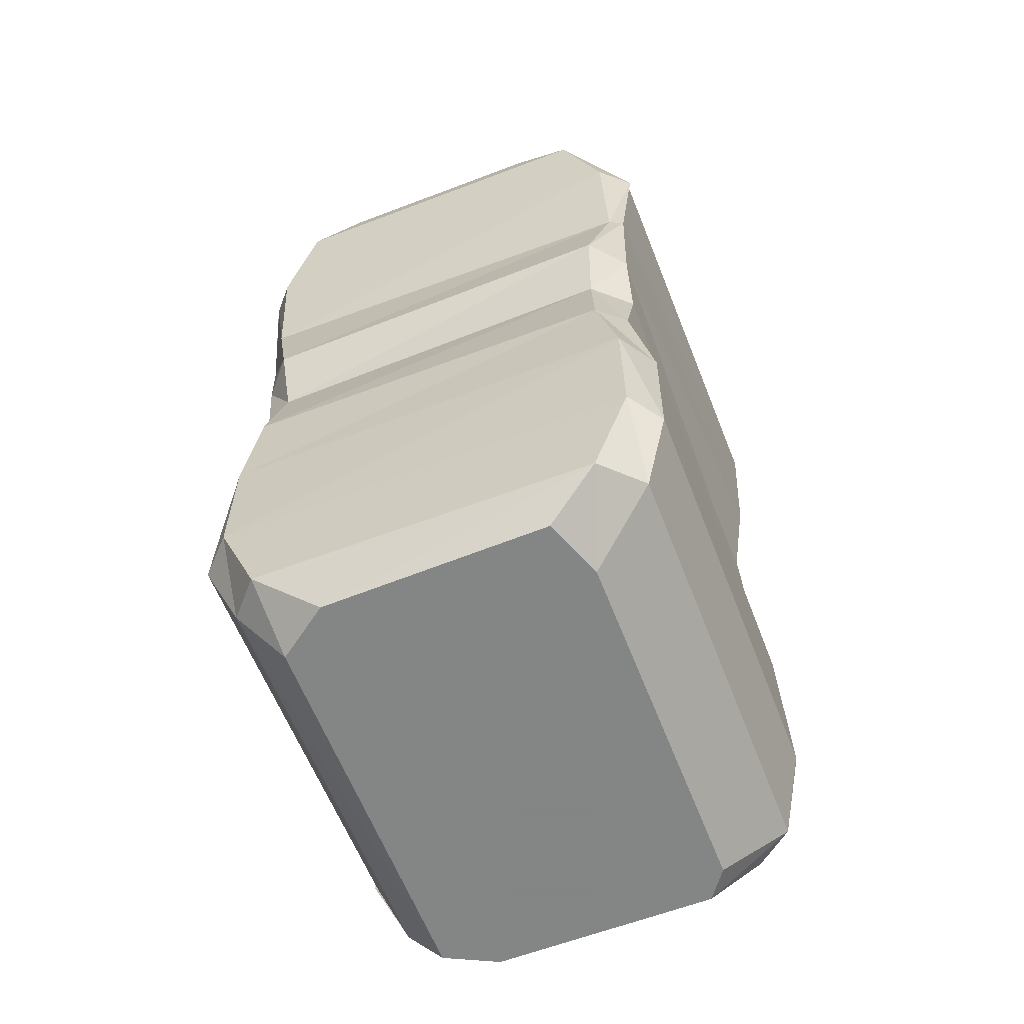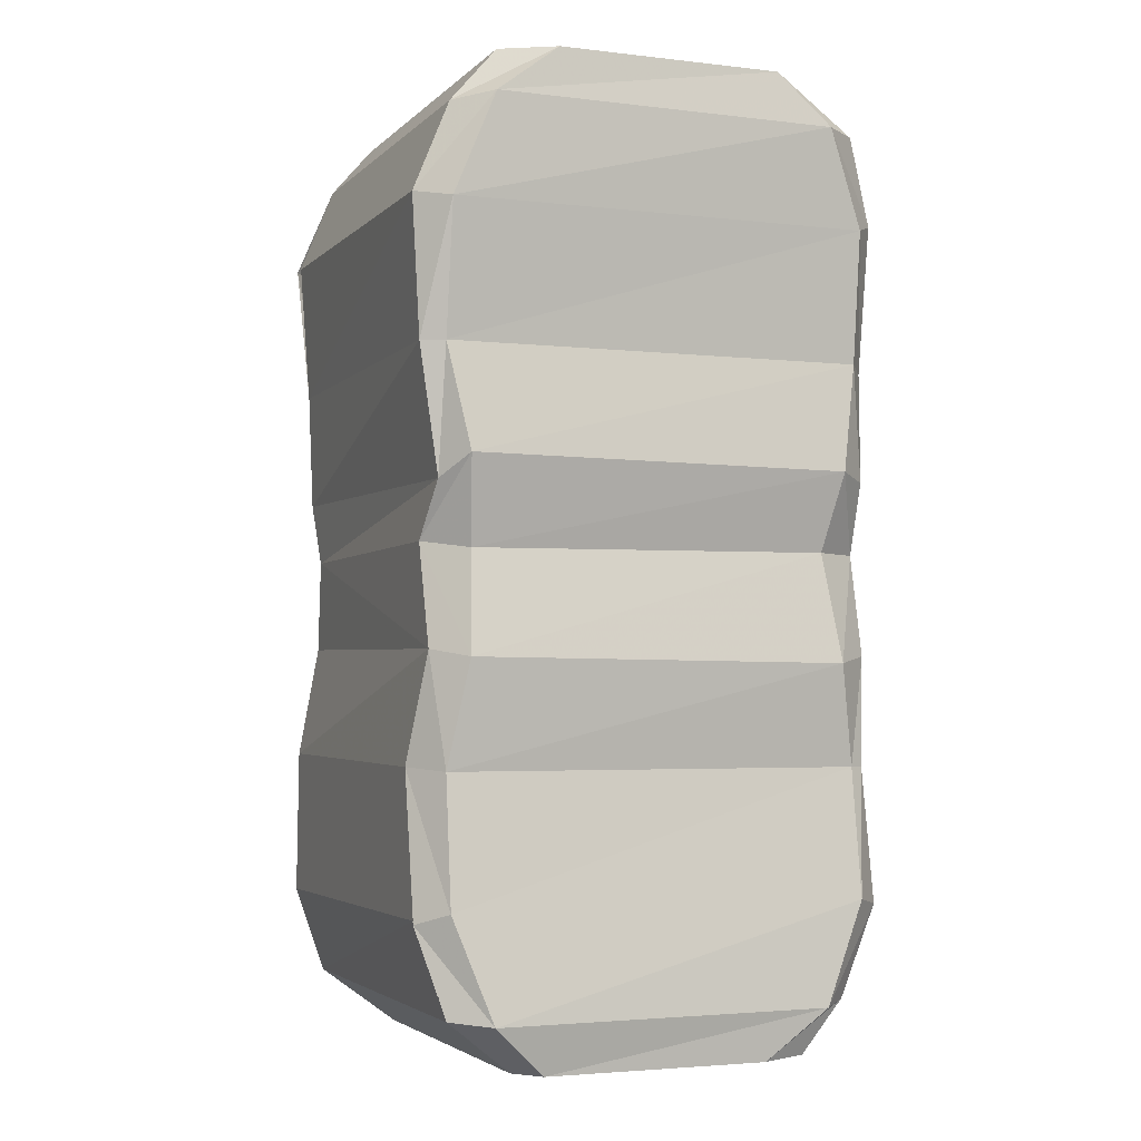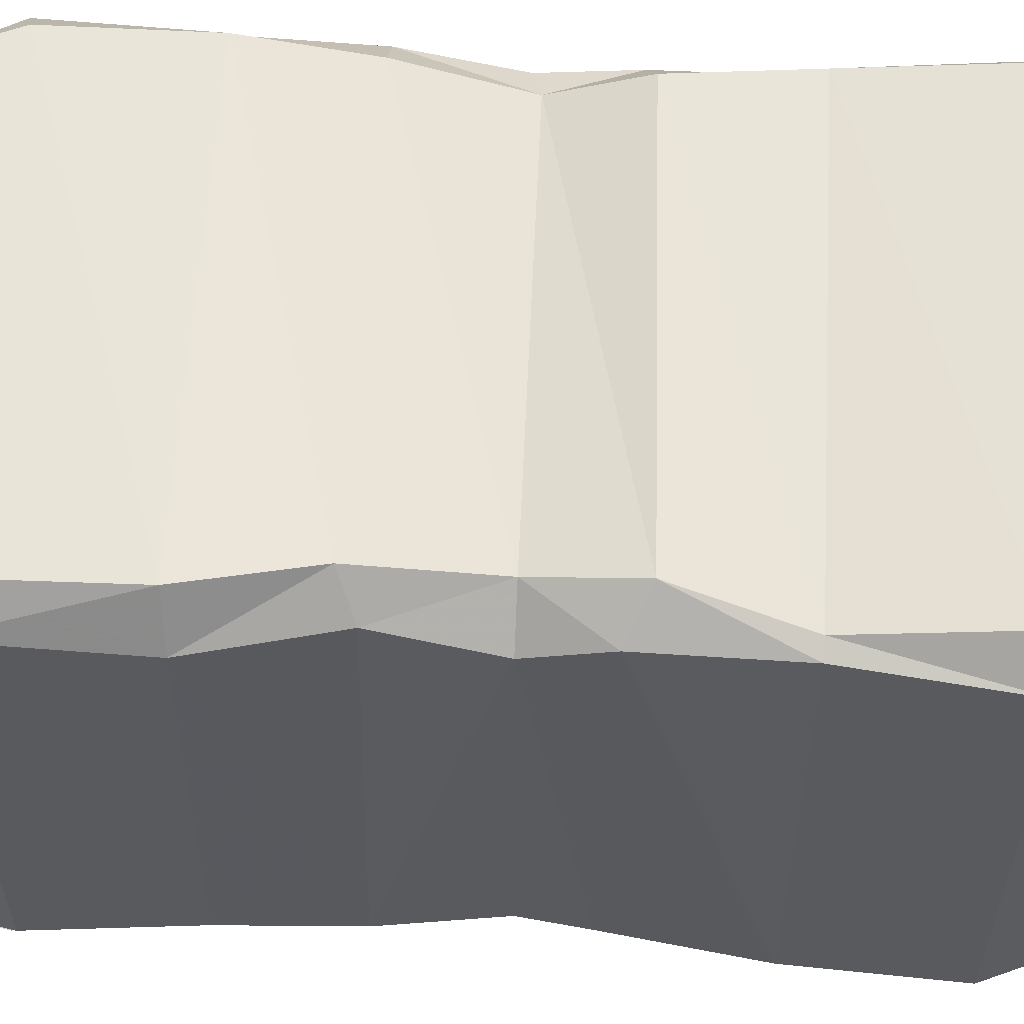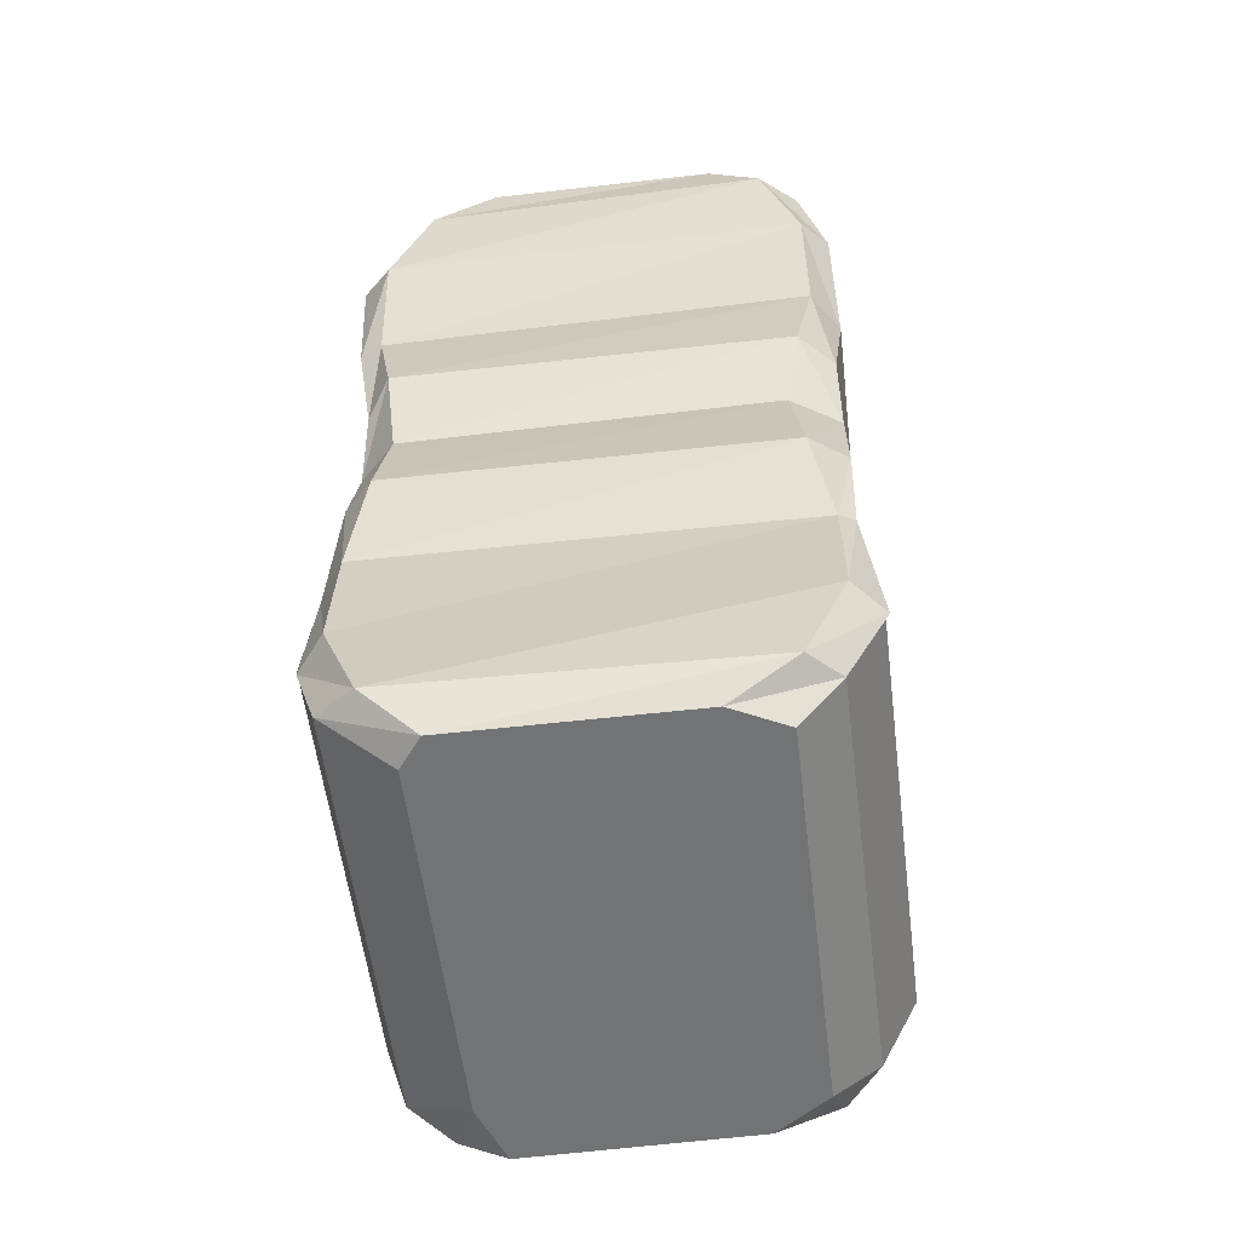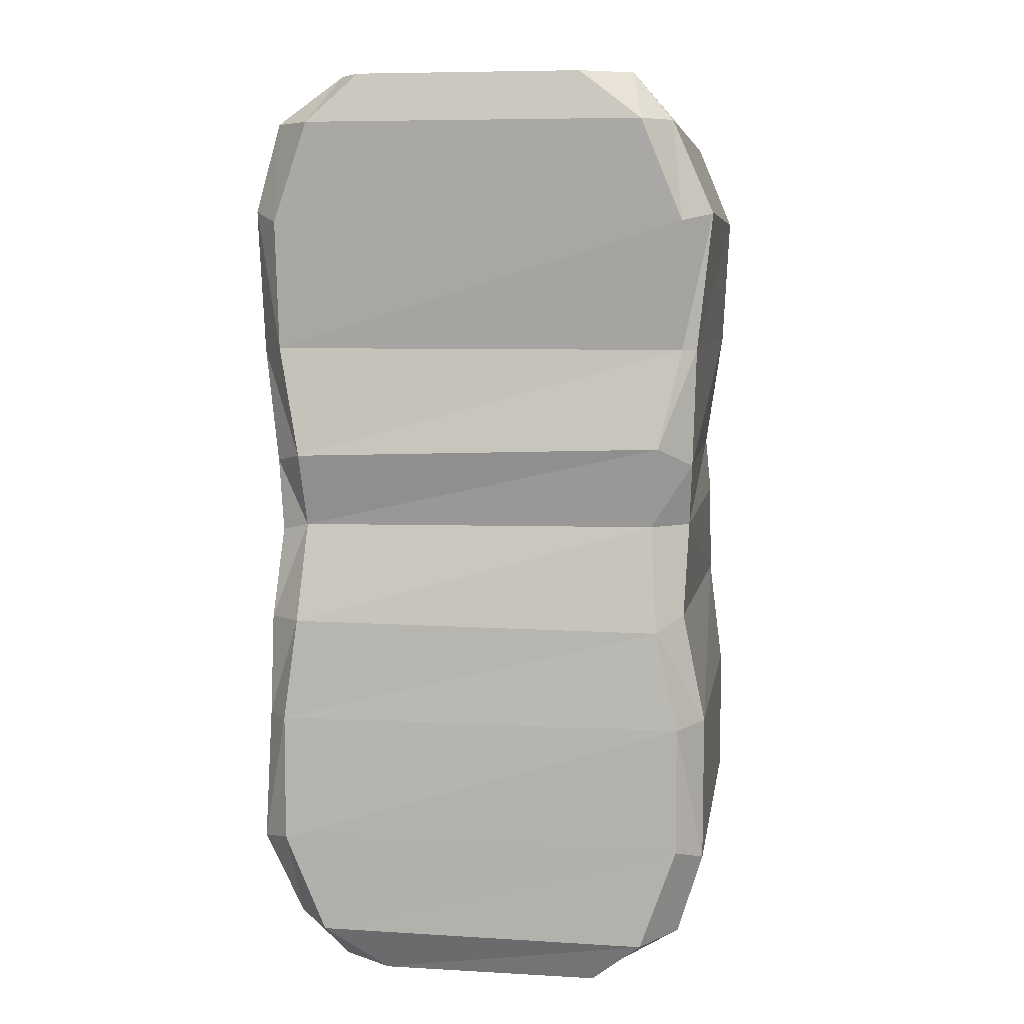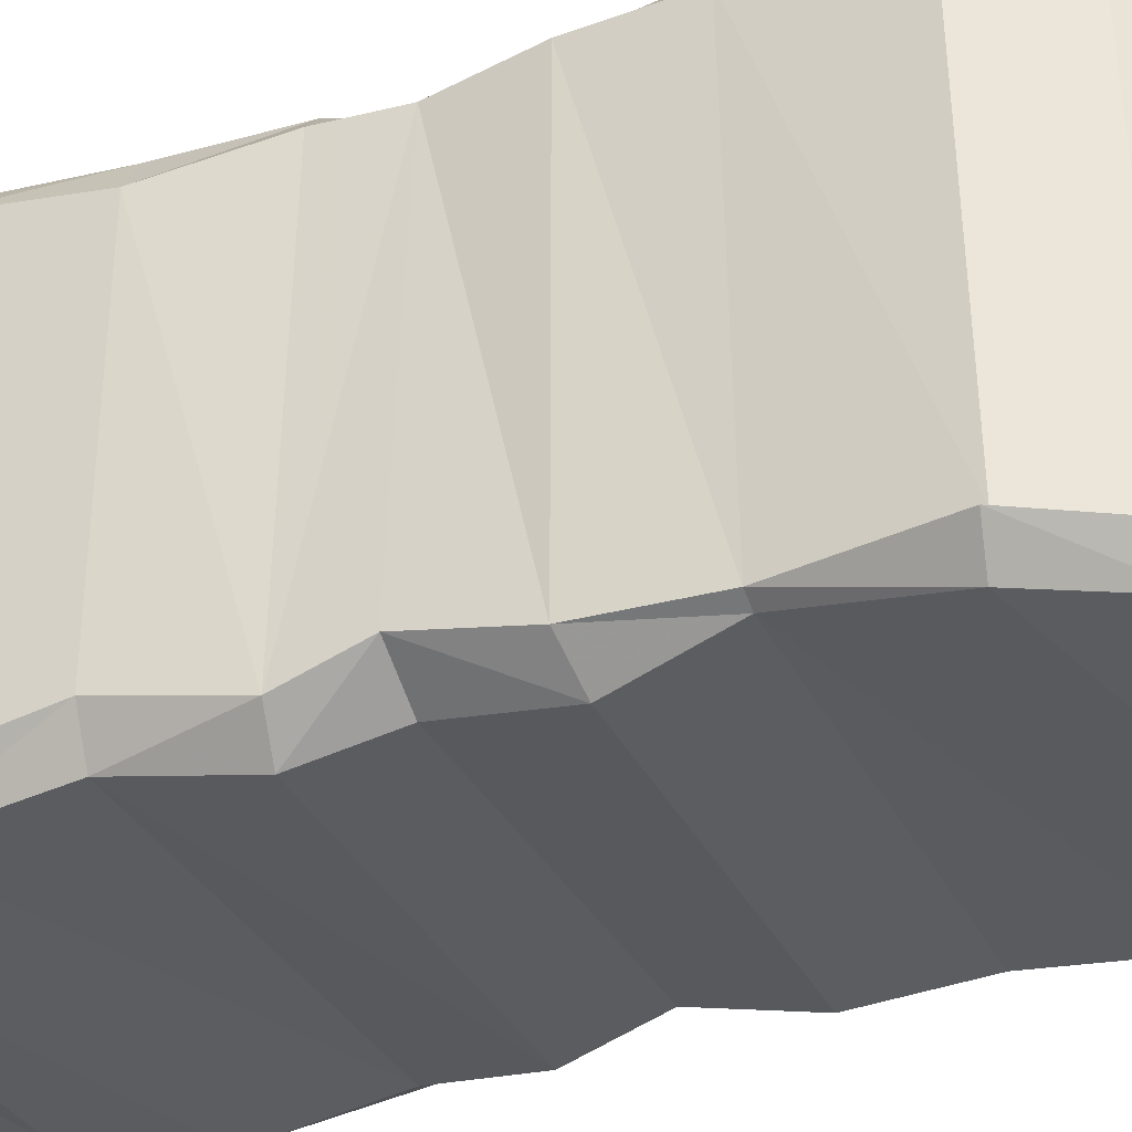
<metadata>
{"format":"obj","ext":"obj","renderer":"f3d","projection":"perspective","resolution":1024,"background":"white","views":[{"elev":-61.6,"azim":21.2,"up":"+Y"},{"elev":-3.4,"azim":158.4,"up":"+Y"},{"elev":58.8,"azim":93.1,"up":"+Z"},{"elev":-55.7,"azim":-173.1,"up":"+Y"},{"elev":6.7,"azim":8.6,"up":"+Y"},{"elev":-34.7,"azim":-66.1,"up":"+Z"}]}
</metadata>
<code>
o unused/1408
v -52 -104 -64
v 51 -103 -64
v 49 -126 -58
v -48 -125 -58
v -61 -125 -50
v -61 -106 -56
v -57 -75 -60
v 56 -75 -59
v 57 -109 -56
v 59 -124 -47
v 51 -153 -64
v -51 -154 -64
v -61 -152 -56
v -58 -127 54
v -59 -107 55
v -64 -76 49
v -64 -76 -50
v -57 -40 -64
v 56 -40 -64
v 62 -75 -56
v 59 -107 56
v 58 -124 50
v 59 -151 -55
v 56 -181 -60
v -56 -181 -59
v -60 -181 -57
v -61 -152 56
v -50 -125 58
v -51 -105 64
v -57 -75 60
v -64 -37 56
v -57 -40 64
v -57 -13 57
v -47 -13 67
v -39 0 56
v -57 -14 -59
v -64 -37 -56
v -64 -38 56
v -47 -14 -67
v 45 -13 -65
v -33 0 -64
v 28 0 -64
v 54 -14 -55
v 64 -38 -56
v 60 -75 57
v 50 -102 64
v 48 -124 59
v 57 -149 56
v 63 -179 54
v 63 -180 -49
v 56 -215 -64
v -56 -215 -64
v -64 -217 -56
v -45 -242 -66
v -53 -241 -58
v -28 -255 -64
v -42 -255 -57
v -54 -240 53
v -64 -217 56
v -63 -218 -56
v -62 -180 56
v -52 -152 64
v 56 -75 59
v 56 -40 64
v 45 -13 67
v 28 0 64
v -33 0 64
v -39 0 -56
v 63 -37 56
v 53 -13 58
v 42 0 -56
v 42 0 56
v 64 -38 56
v 50 -153 64
v 56 -180 65
v 63 -218 56
v 63 -217 -56
v 56 -241 52
v 56 -241 -61
v 38 -255 41
v 38 -255 -56
v 32 -255 -64
v 46 -242 -68
v 63 -218 -56
v -56 -180 64
v -56 -215 64
v 56 -215 64
v 46 -243 63
v 32 -255 57
v -45 -242 63
v -28 -255 56
v -42 -255 46
f 1 2 3
f 1 3 4
f 1 4 5
f 1 5 6
f 1 6 7
f 1 7 2
f 2 7 8
f 2 8 9
f 2 9 10
f 2 10 3
f 3 10 11
f 3 11 4
f 4 11 12
f 4 12 5
f 5 12 13
f 5 13 14
f 5 14 6
f 6 14 15
f 6 15 16
f 6 16 17
f 6 17 7
f 7 17 18
f 7 18 8
f 8 18 19
f 8 19 20
f 8 20 9
f 9 20 21
f 9 21 22
f 9 22 10
f 10 22 23
f 10 23 11
f 11 23 24
f 11 24 12
f 12 24 25
f 12 25 13
f 13 25 26
f 13 26 27
f 13 27 14
f 14 27 28
f 14 28 15
f 15 28 29
f 15 29 16
f 16 29 30
f 16 30 31
f 31 30 32
f 31 32 33
f 33 32 34
f 33 34 35
f 33 35 36
f 33 36 37
f 33 37 38
f 38 37 17
f 38 17 16
f 39 40 19
f 39 19 18
f 39 18 37
f 39 37 36
f 39 36 41
f 39 41 40
f 40 41 42
f 40 42 43
f 40 43 44
f 40 44 19
f 19 44 20
f 20 44 45
f 20 45 21
f 21 45 46
f 21 46 47
f 21 47 22
f 22 47 48
f 22 48 23
f 23 48 49
f 23 49 50
f 23 50 24
f 24 50 51
f 24 51 25
f 25 51 52
f 25 52 26
f 26 52 53
f 53 52 54
f 53 54 55
f 55 54 56
f 55 56 57
f 55 57 58
f 55 58 59
f 55 59 60
f 60 59 61
f 60 61 26
f 26 61 27
f 27 61 62
f 27 62 28
f 28 62 47
f 28 47 46
f 28 46 29
f 29 46 63
f 29 63 30
f 30 63 64
f 30 64 32
f 32 64 65
f 32 65 34
f 34 65 66
f 34 66 67
f 34 67 35
f 35 68 36
f 36 68 41
f 44 69 45
f 69 44 43
f 69 43 70
f 70 43 71
f 70 71 72
f 70 72 65
f 70 65 64
f 70 64 73
f 73 64 63
f 73 63 45
f 45 63 46
f 18 17 37
f 42 71 43
f 65 72 66
f 47 62 74
f 47 74 48
f 48 74 49
f 49 74 75
f 49 75 76
f 49 76 50
f 50 76 77
f 77 76 78
f 77 78 79
f 79 78 80
f 79 80 81
f 79 81 82
f 79 82 83
f 79 83 84
f 84 83 51
f 84 51 50
f 74 62 85
f 74 85 75
f 75 85 86
f 75 86 87
f 75 87 76
f 76 87 78
f 78 87 88
f 78 88 80
f 80 88 89
f 80 89 81
f 81 89 82
f 82 89 56
f 82 56 54
f 82 54 83
f 83 54 52
f 83 52 51
f 87 86 90
f 87 90 88
f 88 90 91
f 88 91 89
f 89 91 56
f 56 91 92
f 56 92 57
f 57 92 58
f 58 92 90
f 58 90 86
f 58 86 59
f 59 86 85
f 59 85 61
f 61 85 62
f 90 92 91

</code>
